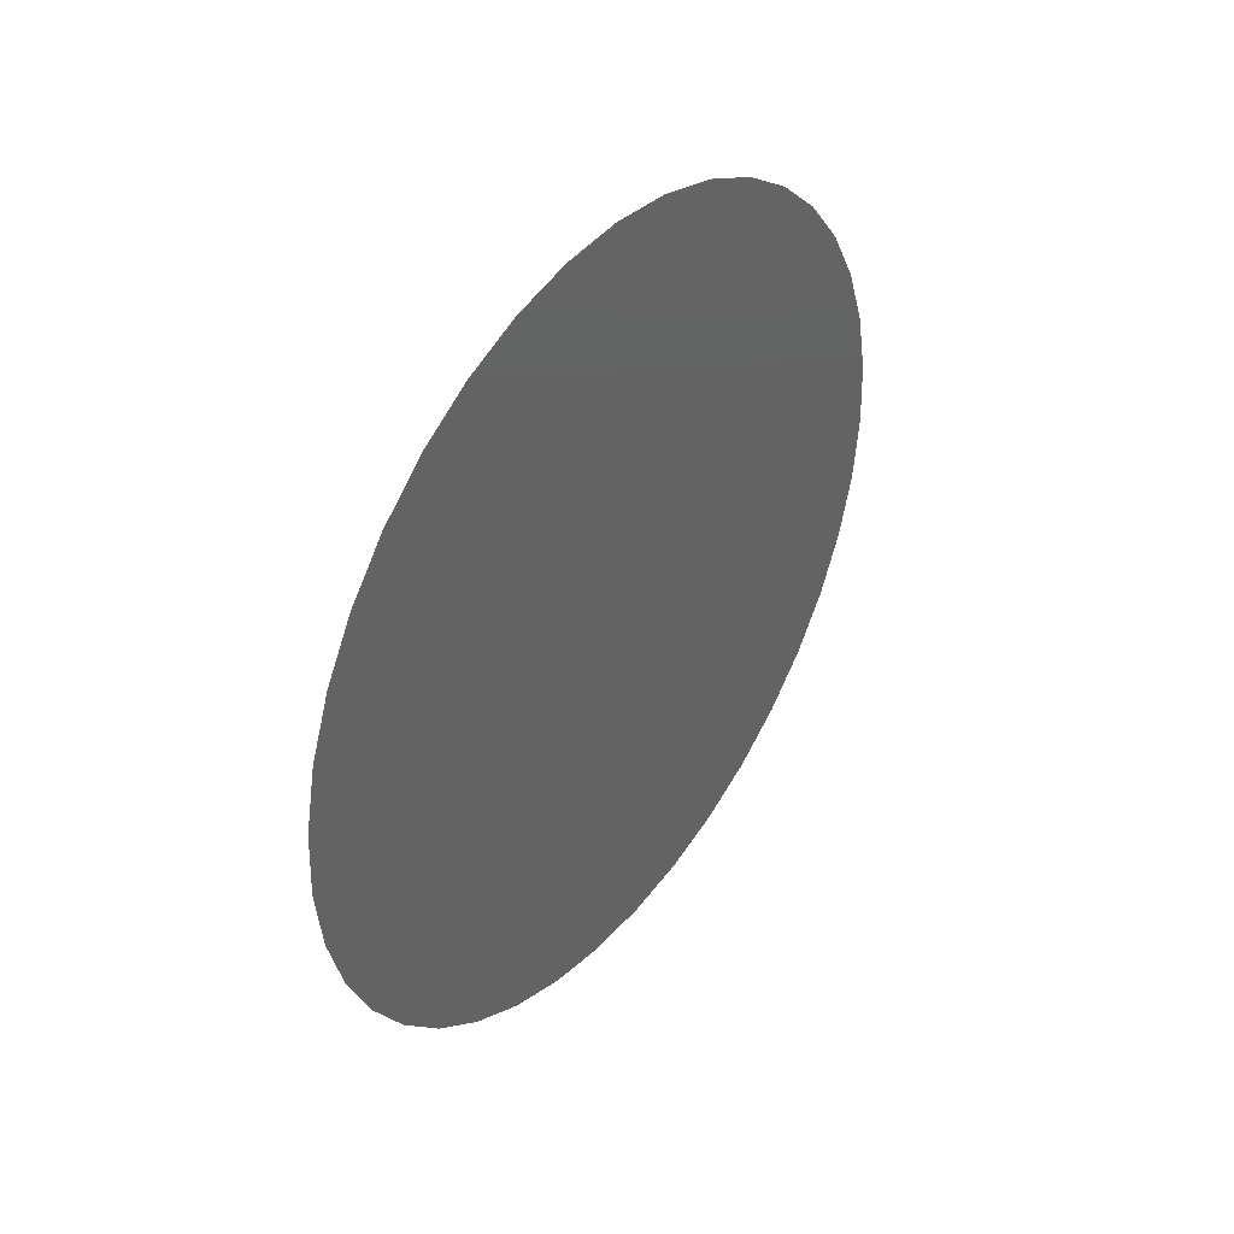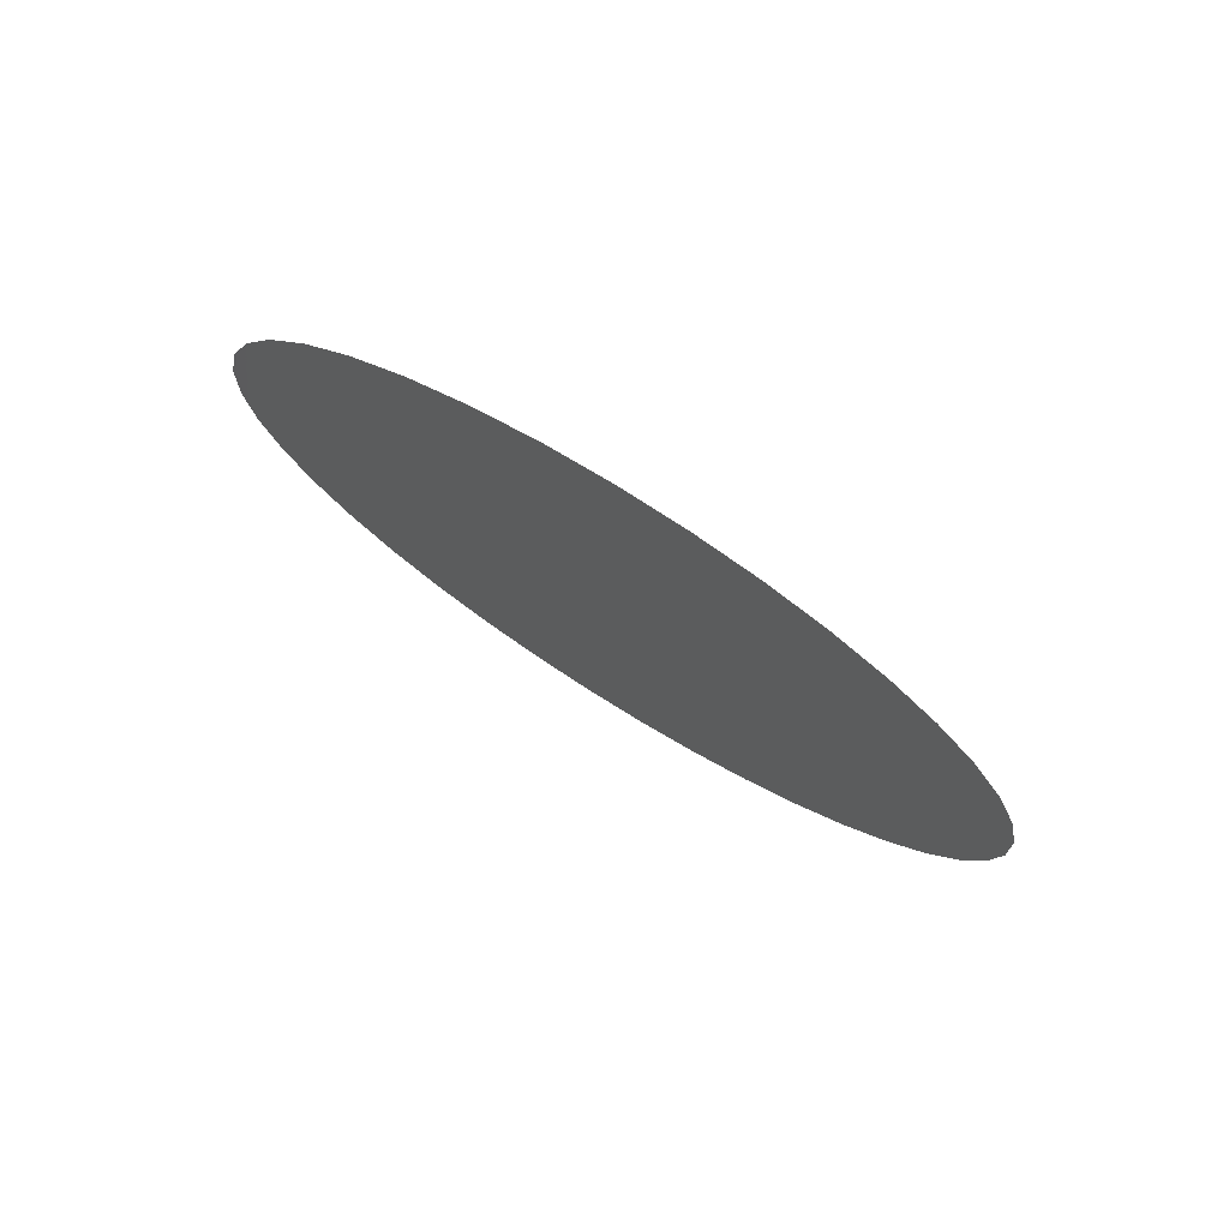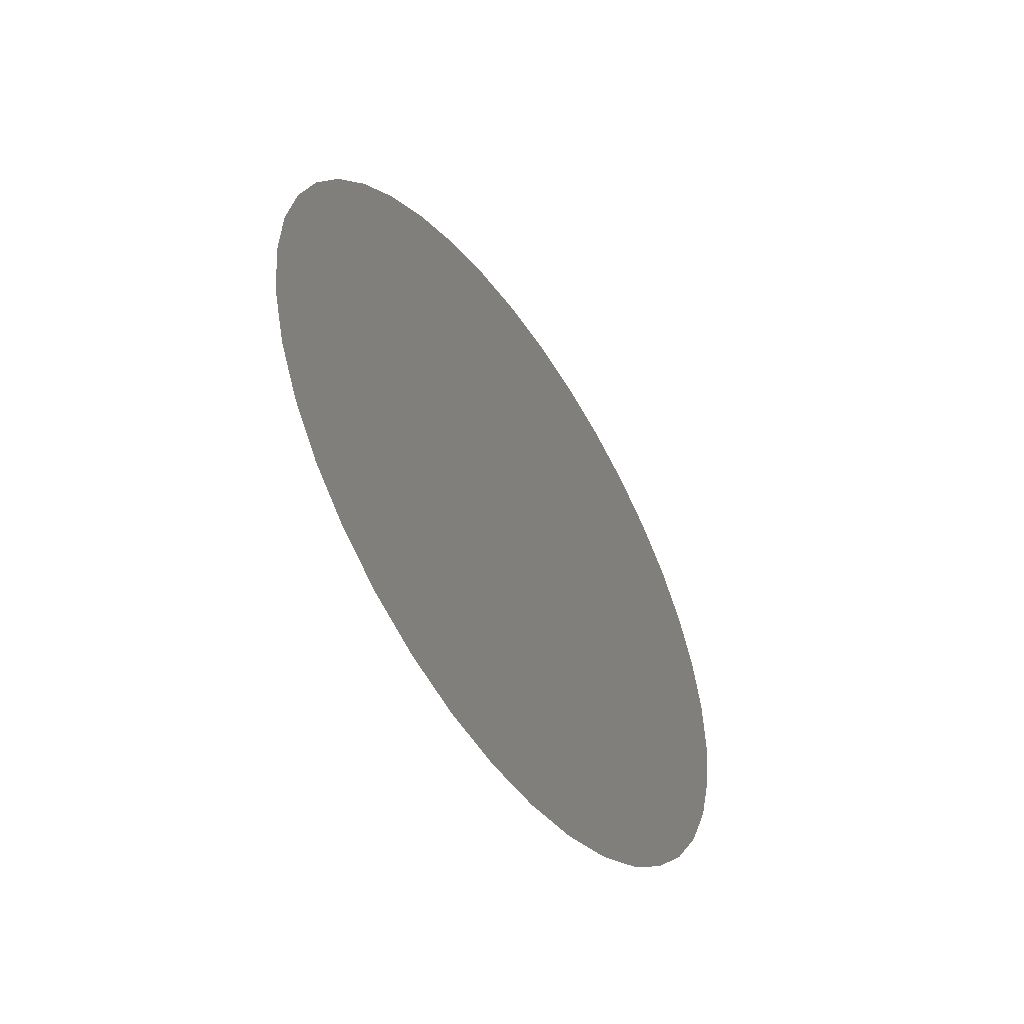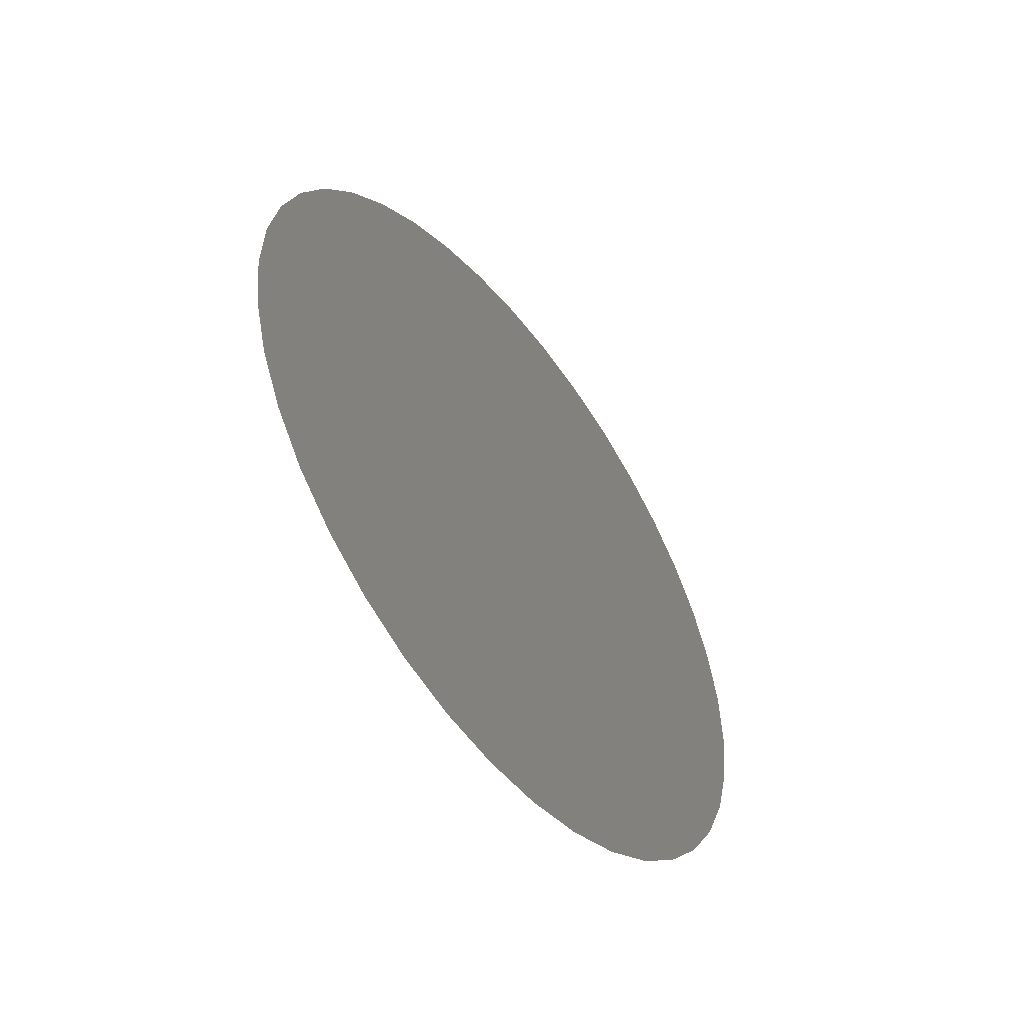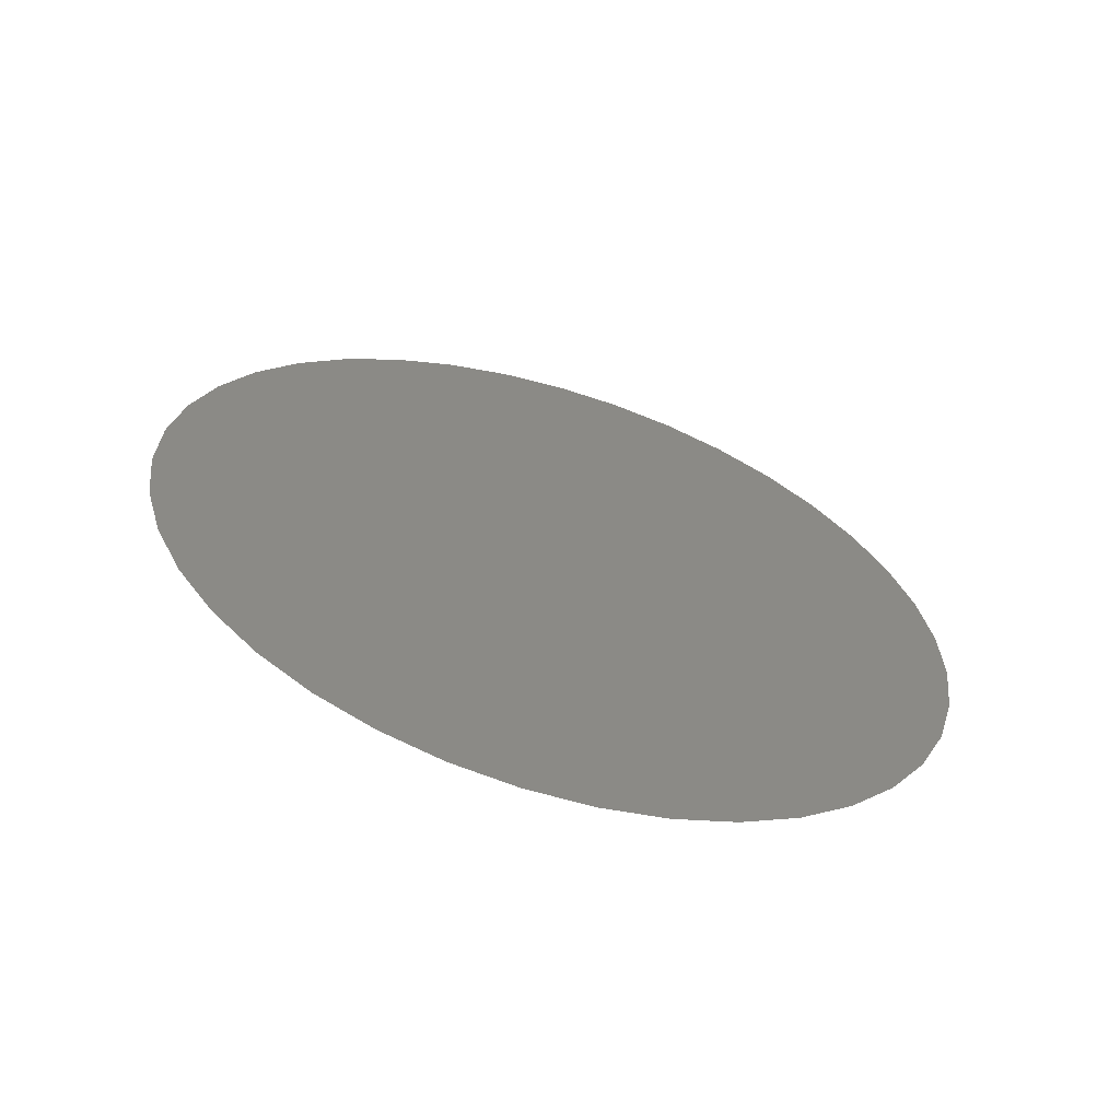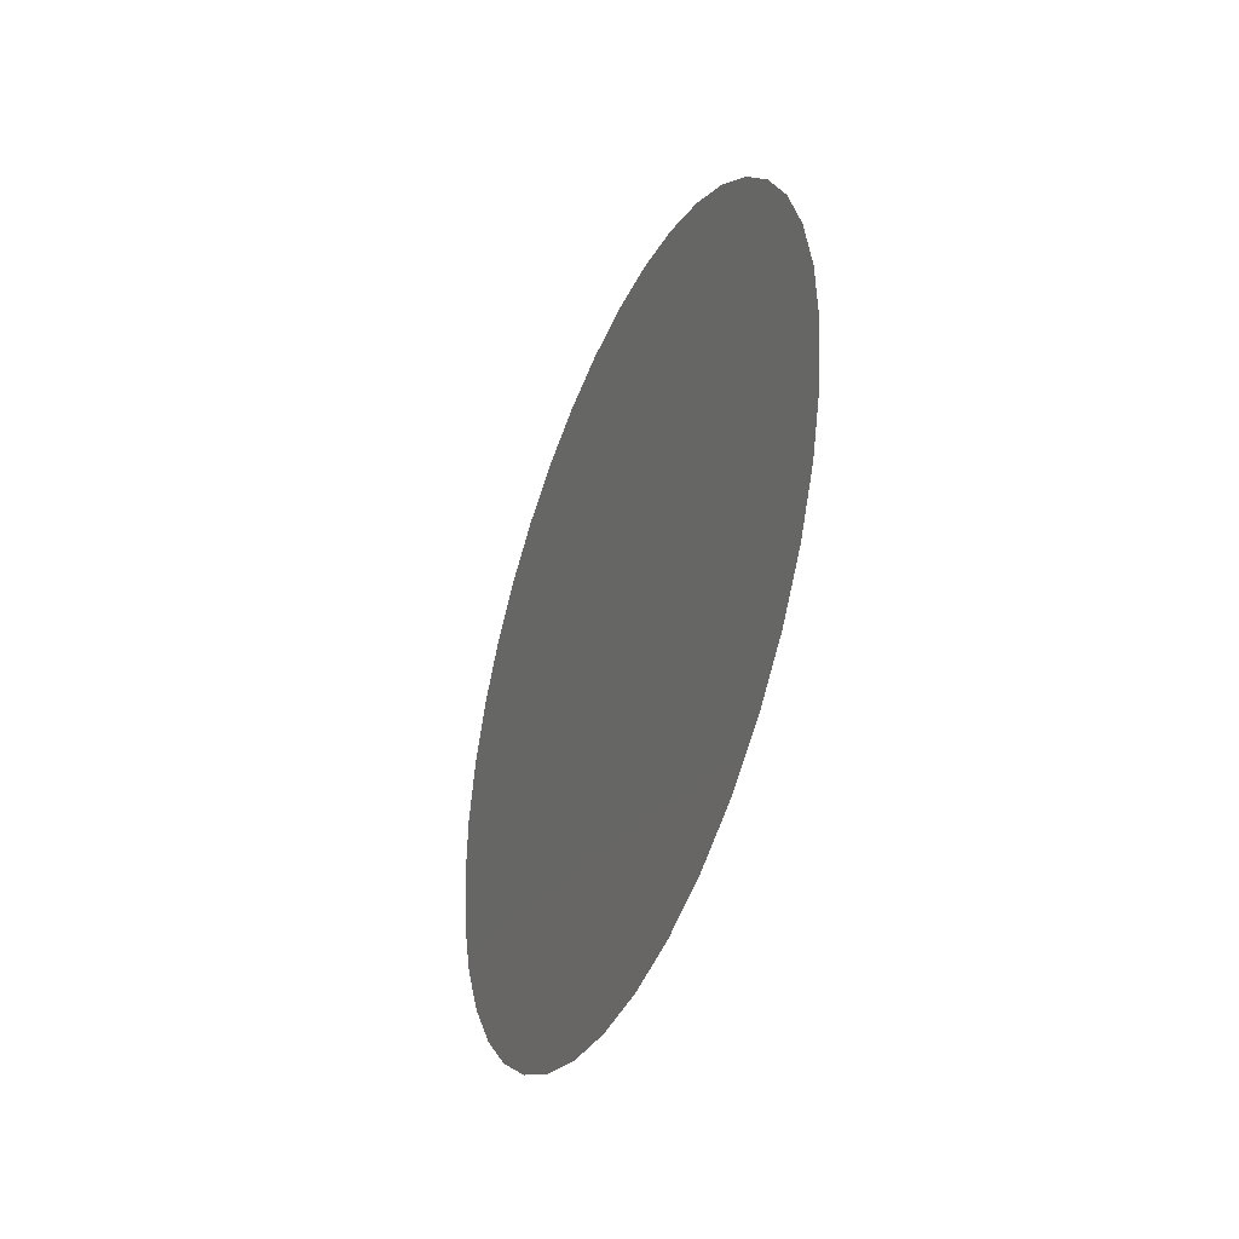
<metadata>
{"format":"stl","ext":"stl","renderer":"f3d","projection":"perspective","resolution":1024,"background":"white","views":[{"elev":39.9,"azim":36.7,"up":"+Y"},{"elev":76.3,"azim":-58.1,"up":"+Y"},{"elev":-51.8,"azim":-145.9,"up":"+Y"},{"elev":-52.2,"azim":-142.6,"up":"+Y"},{"elev":-61.0,"azim":-107.1,"up":"+Y"},{"elev":-40.4,"azim":157.7,"up":"+Y"}]}
</metadata>
<code>
# stl→obj: 39 verts, 37 faces
v 0.22 -0.01068 -0.002632
v 0.22 -0.01012 -0.004312
v 0.22 -0.009297 -0.005879
v 0.22 -0.008234 -0.007294
v 0.22 -0.006957 -0.008521
v 0.22 0.001326 -0.01092
v 0.22 -0.0055 -0.009526
v 0.22 -0.003901 -0.01029
v 0.22 -0.0022 -0.01078
v 0.22 -0.0004429 -0.01099
v 0.22 -0.01068 0.002632
v 0.22 -0.01096 0.0008851
v 0.22 -0.01096 -0.0008851
v 0.22 -0.009297 0.005879
v 0.22 -0.01012 0.004312
v 0.22 -0.008234 0.007294
v 0.22 0.00762 -0.007933
v 0.22 0.00306 -0.01057
v 0.22 0.004716 -0.009938
v 0.22 0.006249 -0.009053
v 0.22 0.008794 -0.006608
v 0.22 0.00974 -0.005112
v 0.22 0.01043 -0.003483
v 0.22 -0.0022 0.01078
v 0.22 -0.003901 0.01029
v 0.22 -0.0055 0.009526
v 0.22 -0.006957 0.008521
v 0.22 0.011 0
v 0.22 0.01086 -0.001765
v 0.22 0.001326 0.01092
v 0.22 -0.0004429 0.01099
v 0.22 0.00306 0.01057
v 0.22 0.004716 0.009938
v 0.22 0.00974 0.005112
v 0.22 0.01086 0.001765
v 0.22 0.01043 0.003483
v 0.22 0.00762 0.007933
v 0.22 0.008794 0.006608
v 0.22 0.006249 0.009053
f 1 2 3
f 1 3 4
f 1 4 5
f 6 7 8
f 6 8 9
f 6 9 10
f 11 12 13
f 11 13 1
f 11 1 5
f 14 15 11
f 16 11 5
f 16 14 11
f 17 18 19
f 17 19 20
f 21 18 17
f 22 6 18
f 22 18 21
f 23 6 22
f 24 25 26
f 24 26 27
f 24 27 16
f 24 5 7
f 24 7 6
f 24 16 5
f 28 23 29
f 30 31 24
f 32 30 24
f 33 32 24
f 34 28 35
f 34 35 36
f 34 6 23
f 34 23 28
f 37 33 24
f 37 34 38
f 37 39 33
f 37 6 34
f 37 24 6

</code>
